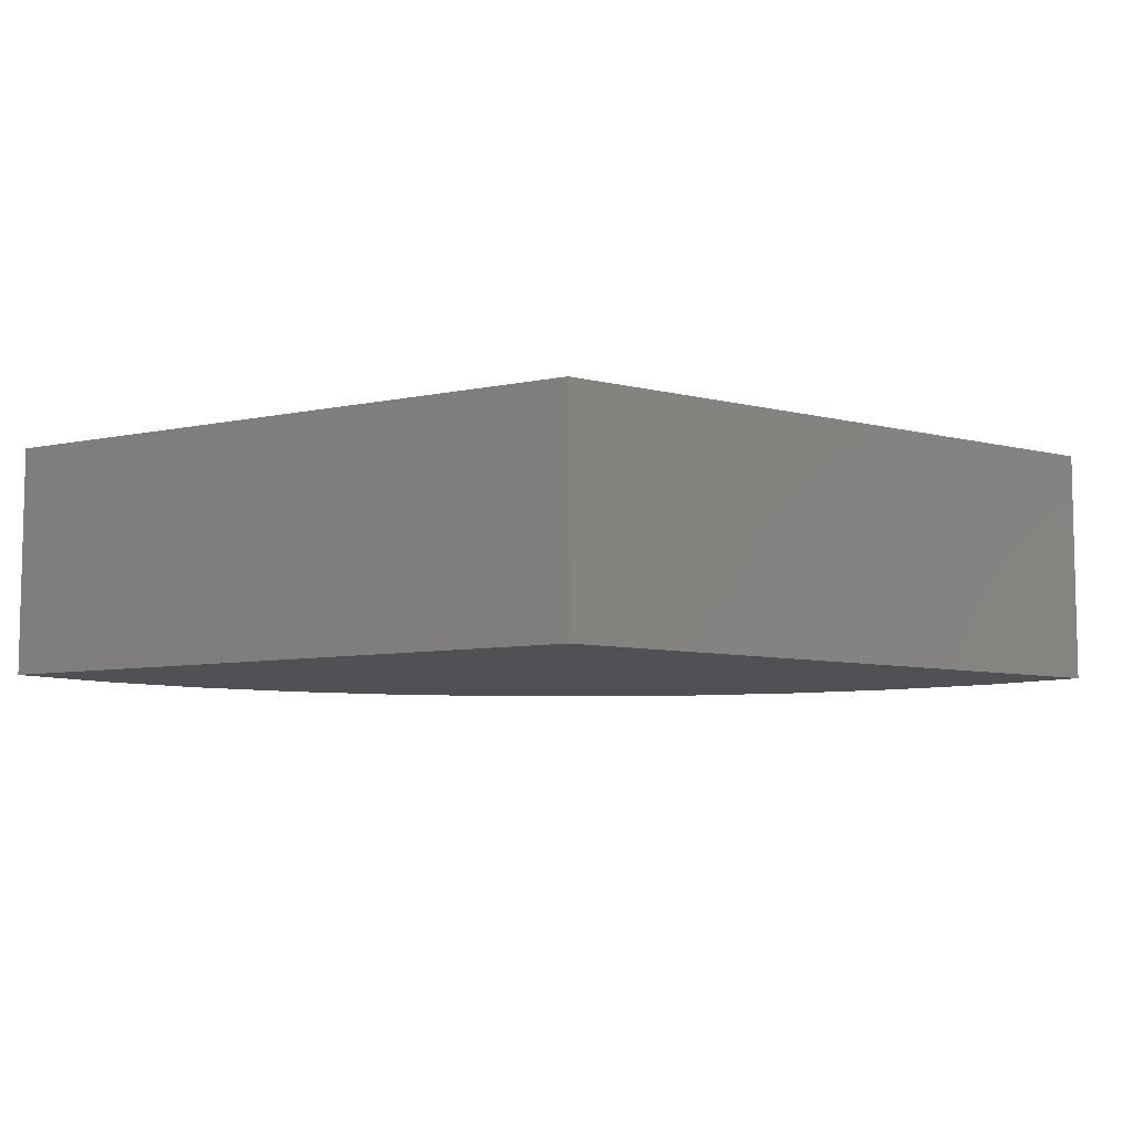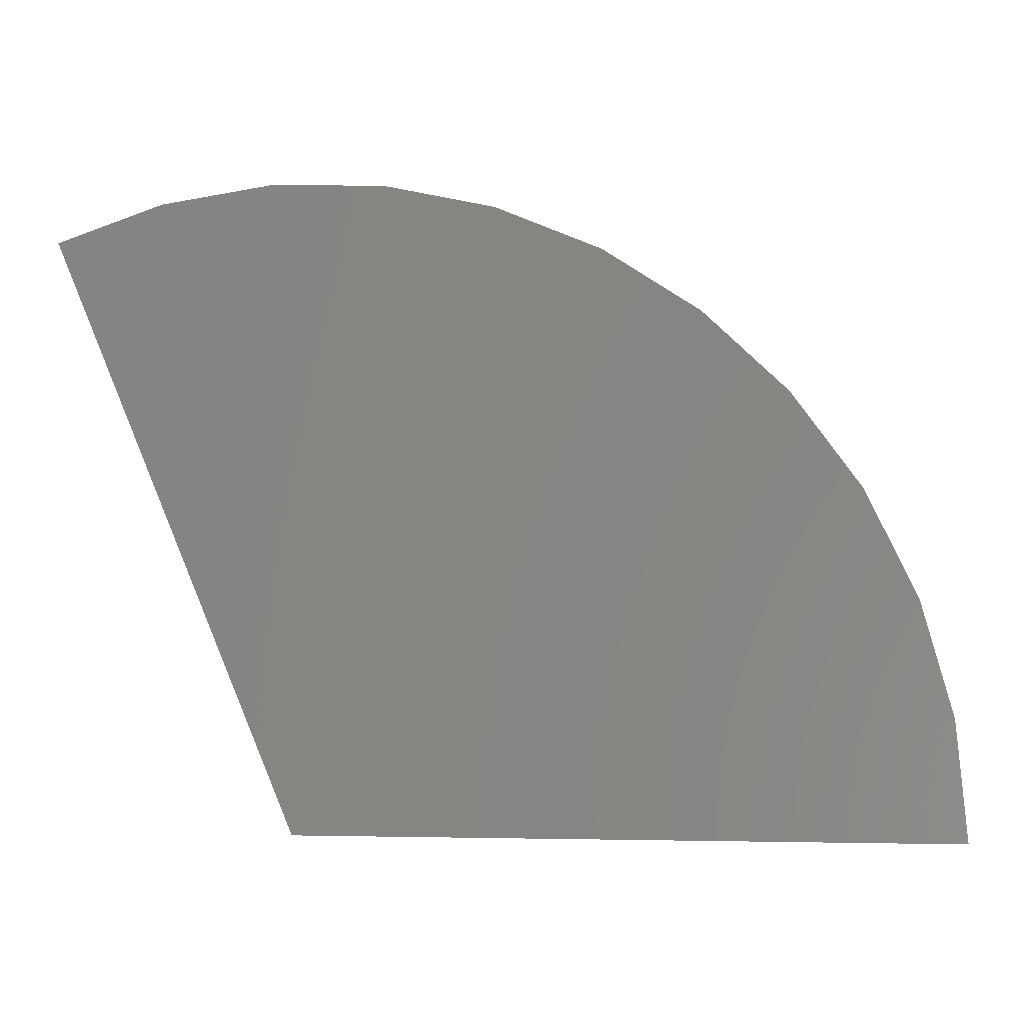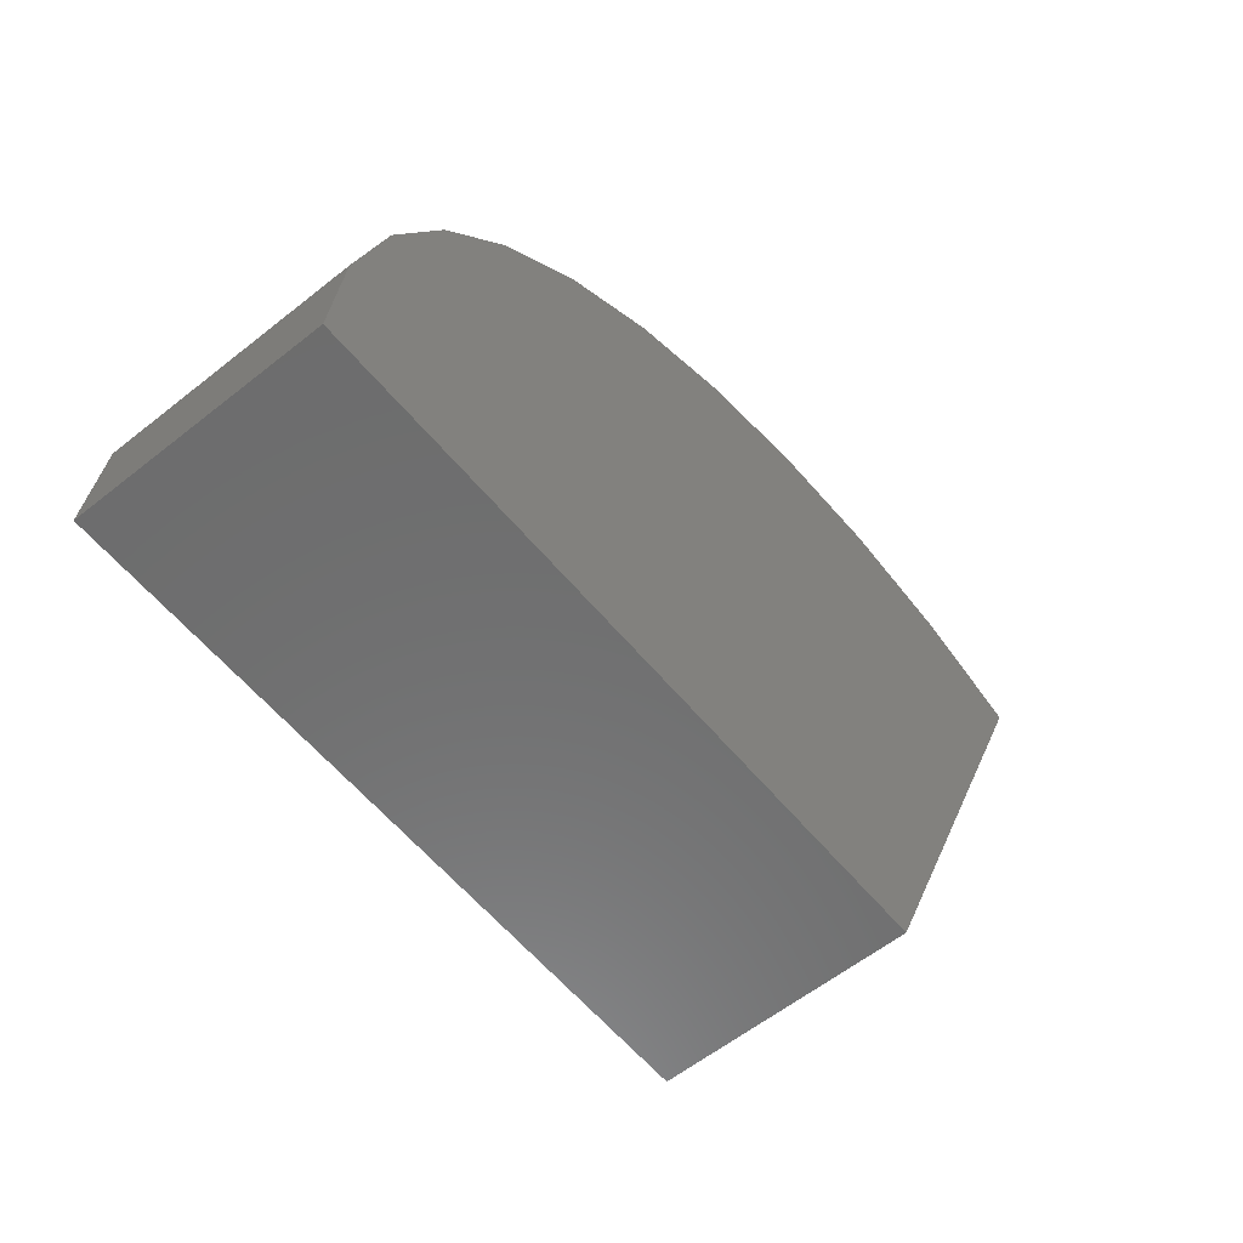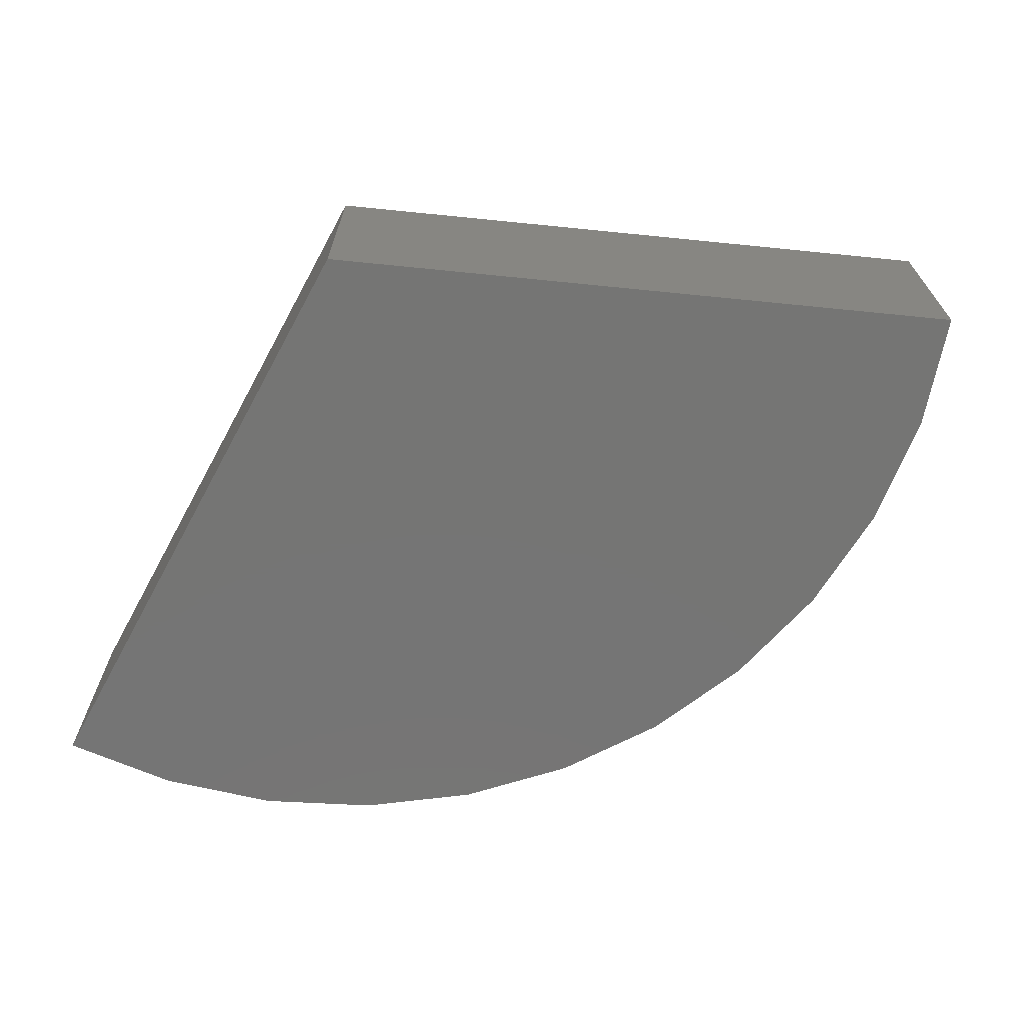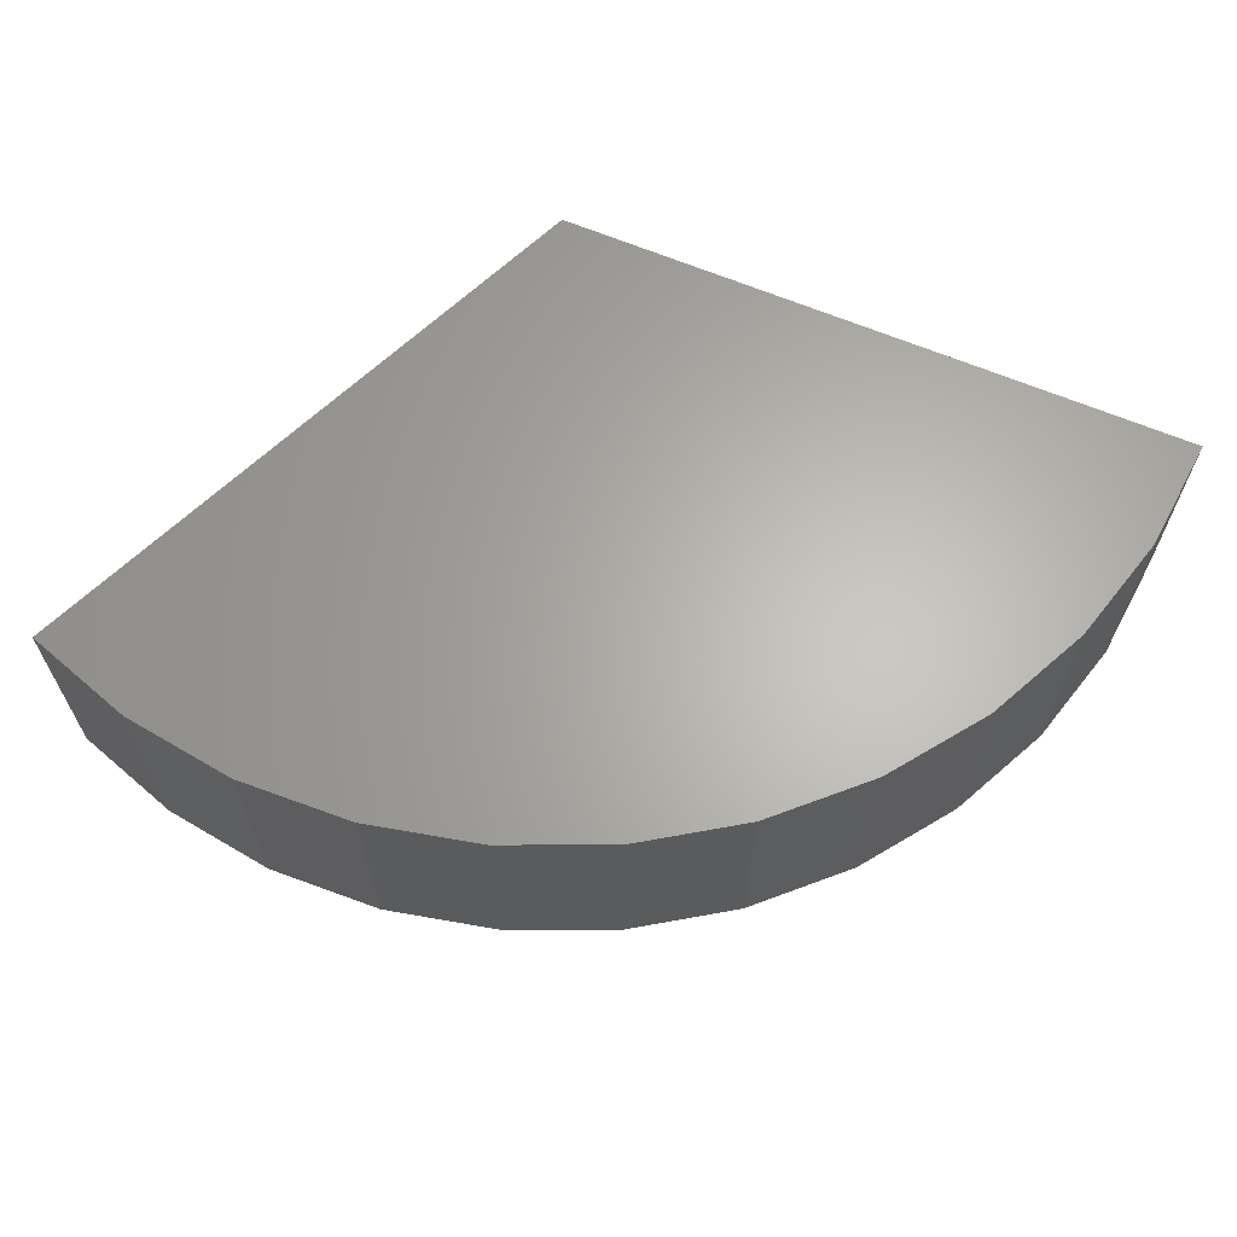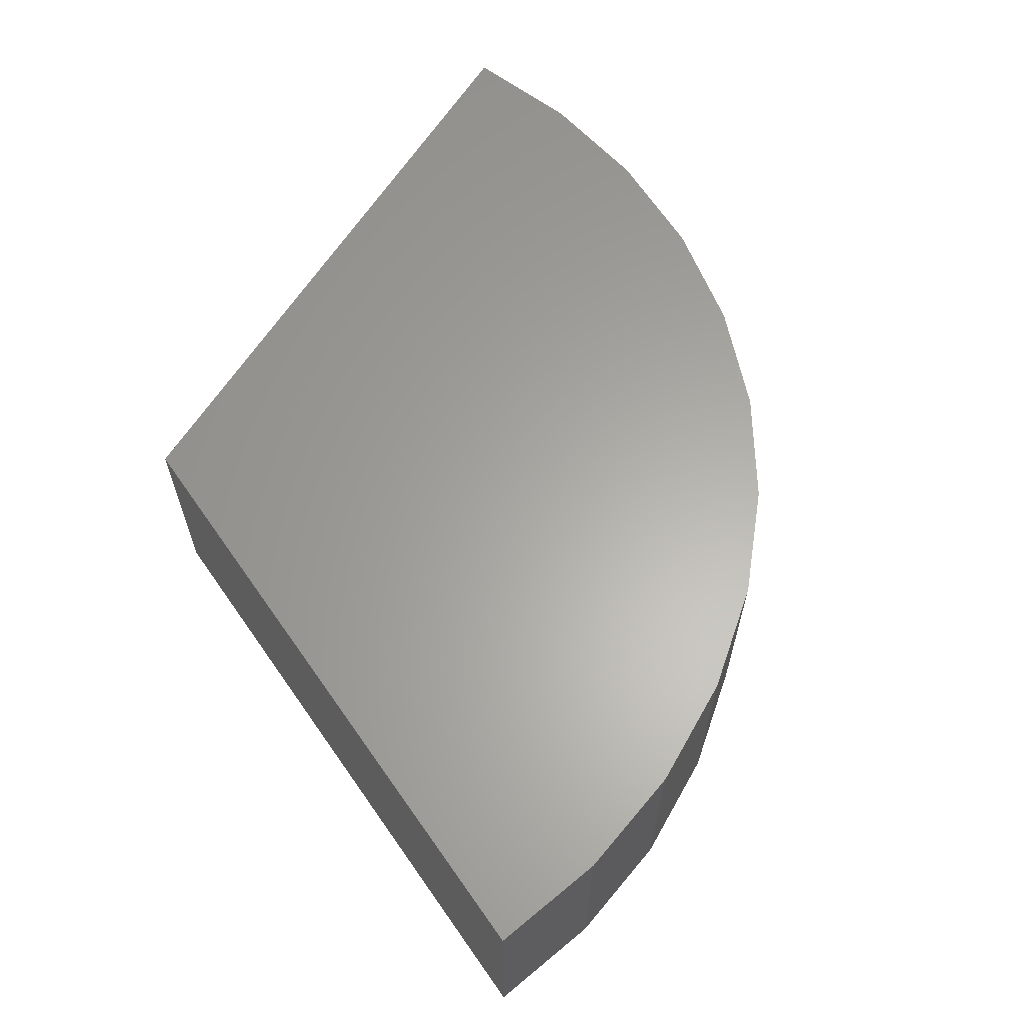
<metadata>
{"format":"stl","ext":"stl","renderer":"f3d","projection":"perspective","resolution":1024,"background":"white","views":[{"elev":-7.5,"azim":-148.8,"up":"+Y"},{"elev":-4.6,"azim":10.5,"up":"+Z"},{"elev":-59.0,"azim":129.3,"up":"+Z"},{"elev":-67.4,"azim":-118.7,"up":"+Y"},{"elev":64.3,"azim":23.1,"up":"+Y"},{"elev":62.6,"azim":-57.8,"up":"+Y"}]}
</metadata>
<code>
# stl→obj: 26 verts, 48 faces
v 0 -0.2656 0
v -0.2923 -0.2656 0.6907
v 0 0.002796 0
v -0.2923 0.002796 0.6907
v 0.75 -0.2656 0
v 0.75 0.002796 0
v 0.3567 0.002796 0.6598
v 0.4686 0.002796 0.5856
v 0.5654 0.002796 0.4927
v 0.6442 0.002796 0.3841
v 0.7023 0.002796 0.2631
v 0.738 0.002796 0.1337
v 0.1026 0.002796 0.743
v 0.2334 0.002796 0.7128
v -0.03149 0.002796 0.7493
v -0.1646 0.002796 0.7317
v -0.1646 -0.2656 0.7317
v -0.03149 -0.2656 0.7493
v 0.1026 -0.2656 0.743
v 0.2334 -0.2656 0.7128
v 0.3567 -0.2656 0.6598
v 0.4686 -0.2656 0.5856
v 0.5654 -0.2656 0.4927
v 0.6442 -0.2656 0.3841
v 0.7023 -0.2656 0.2631
v 0.738 -0.2656 0.1337
f 1 2 3
f 3 2 4
f 1 3 5
f 5 3 6
f 3 4 7
f 3 7 8
f 3 8 9
f 3 9 10
f 3 10 11
f 3 11 12
f 3 12 6
f 13 14 15
f 15 14 16
f 14 7 16
f 16 7 4
f 4 2 16
f 16 2 17
f 16 17 15
f 15 17 18
f 15 18 13
f 13 18 19
f 13 19 14
f 14 19 20
f 14 20 7
f 7 20 21
f 7 21 8
f 8 21 22
f 8 22 9
f 9 22 23
f 9 23 10
f 10 23 24
f 10 24 11
f 11 24 25
f 11 25 12
f 12 25 26
f 12 26 6
f 6 26 5
f 1 5 26
f 1 26 25
f 1 25 24
f 1 24 23
f 1 23 22
f 1 22 21
f 1 21 2
f 19 18 20
f 20 18 17
f 20 17 21
f 21 17 2

</code>
